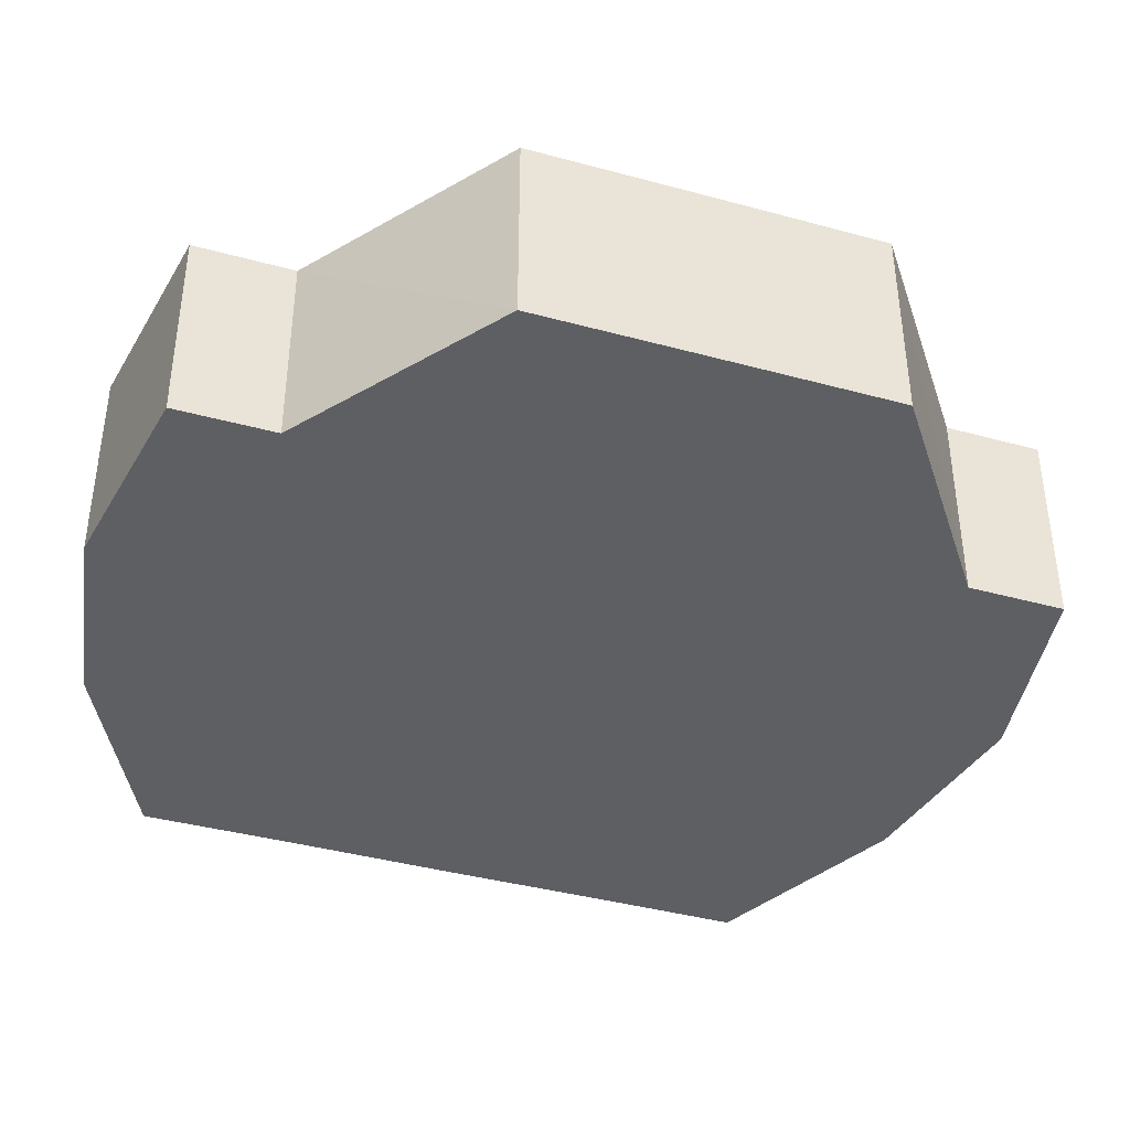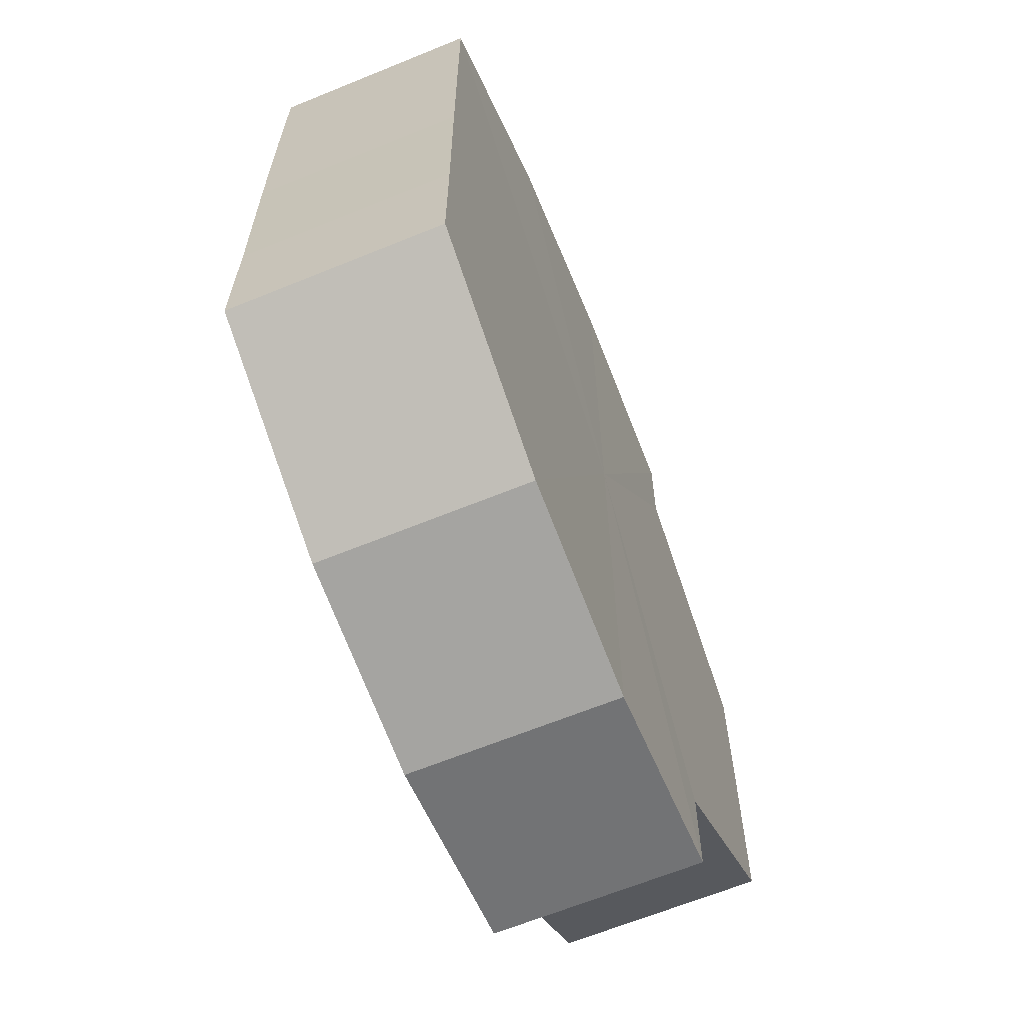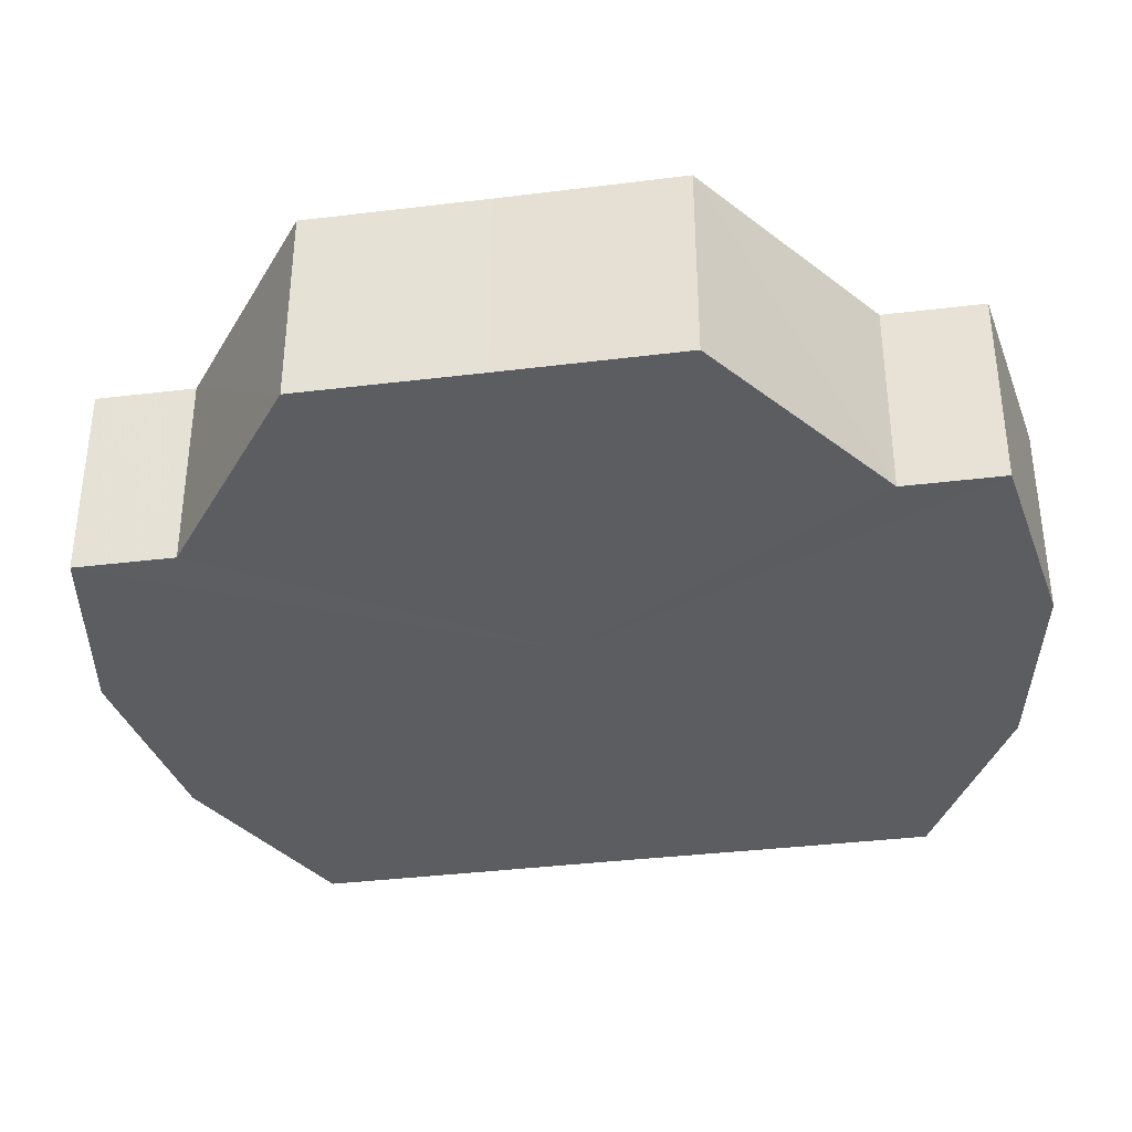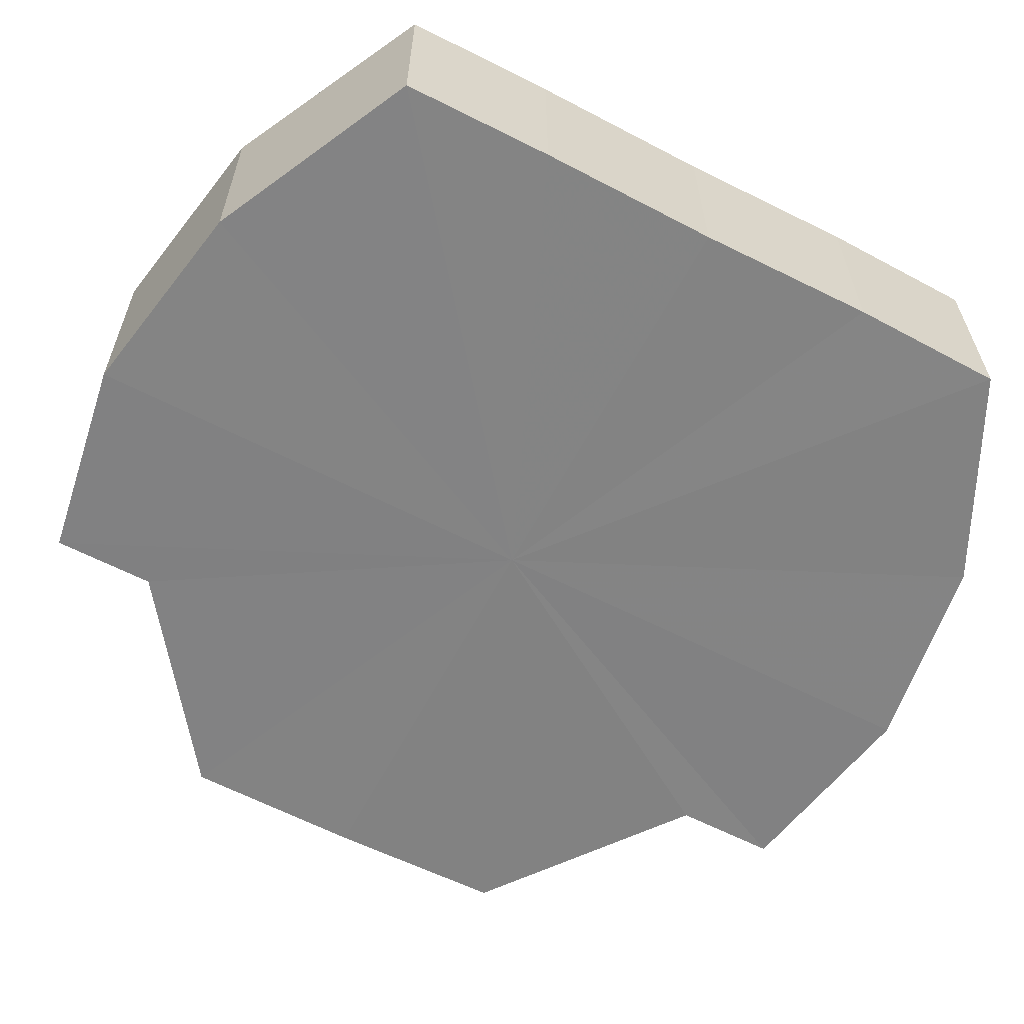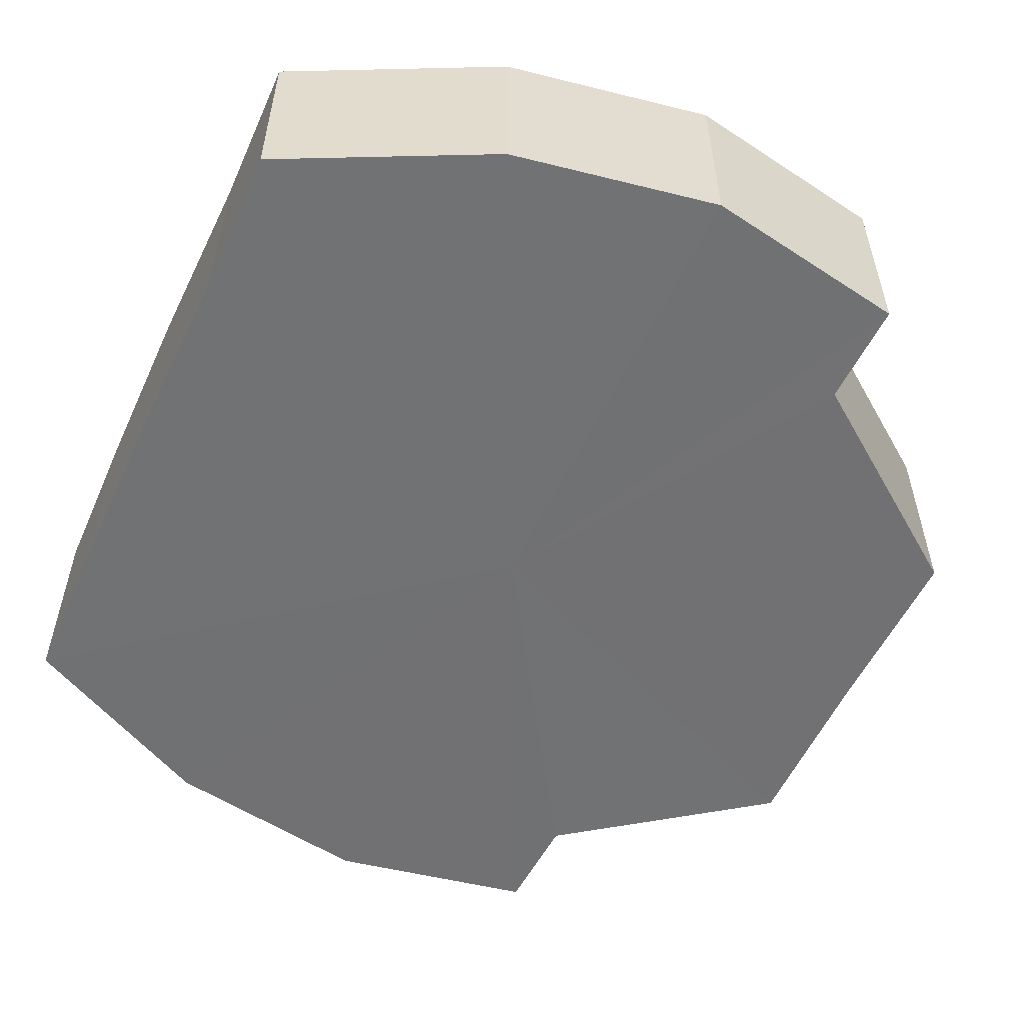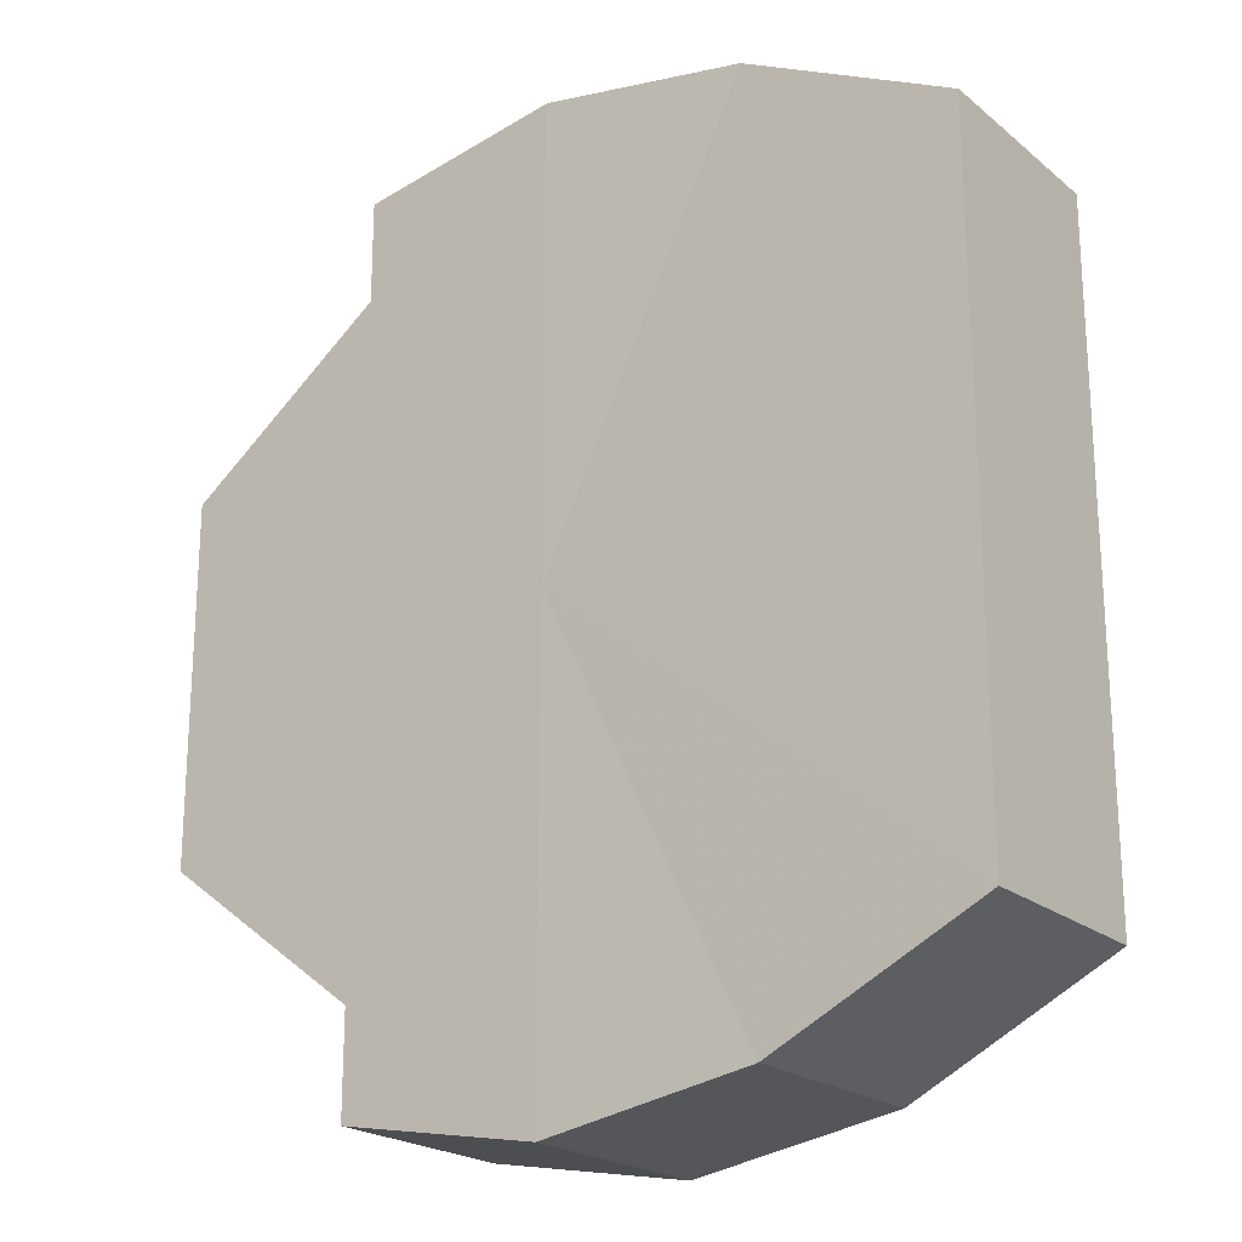
<metadata>
{"format":"obj","ext":"obj","renderer":"f3d","projection":"perspective","resolution":1024,"background":"white","views":[{"elev":-40.5,"azim":-108.5,"up":"+Y"},{"elev":-64.9,"azim":111.9,"up":"+Z"},{"elev":-36.7,"azim":-80.9,"up":"+Y"},{"elev":-61.0,"azim":62.3,"up":"+Y"},{"elev":-55.4,"azim":155.2,"up":"+Y"},{"elev":-21.3,"azim":36.0,"up":"+Z"}]}
</metadata>
<code>
o 20730
v 2201 1856 7.238
v 2201 1856 7.229
v 2201 1856 7.238
v 2201 1856 7.222
v 2201 1856 7.229
v 2201 1856 7.247
v 2201 1856 7.247
v 2201 1856 7.217
v 2201 1856 7.222
v 2201 1856 7.254
v 2201 1856 7.254
v 2201 1856 7.215
v 2201 1856 7.217
v 2201 1856 7.217
v 2201 1856 7.215
v 2201 1856 7.259
v 2201 1856 7.259
v 2201 1856 7.261
v 2201 1856 7.261
v 2201 1856 7.259
v 2201 1856 7.259
v 2201 1856 7.261
v 2201 1856 7.261
v 2201 1856 7.259
v 2201 1856 7.259
v 2201 1856 7.254
v 2201 1856 7.254
v 2201 1856 7.247
v 2201 1856 7.247
v 2201 1856 7.238
v 2201 1856 7.238
v 2201 1856 7.229
v 2201 1856 7.229
v 2201 1856 7.222
v 2201 1856 7.222
v 2201 1856 7.217
v 2201 1856 7.217
v 2201 1856 7.215
v 2201 1856 7.215
v 2201 1856 7.217
v 2201 1856 7.217
v 2201 1856 7.238
v 2201 1856 7.215
v 2201 1856 7.222
v 2201 1856 7.217
v 2201 1856 7.229
v 2201 1856 7.222
v 2201 1856 7.238
v 2201 1856 7.229
v 2201 1856 7.247
v 2201 1856 7.238
v 2201 1856 7.254
v 2201 1856 7.247
v 2201 1856 7.254
v 2201 1856 7.259
v 2201 1856 7.261
v 2201 1856 7.259
v 2201 1856 7.254
v 2201 1856 7.259
v 2201 1856 7.247
v 2201 1856 7.254
v 2201 1856 7.238
v 2201 1856 7.247
v 2201 1856 7.229
v 2201 1856 7.238
v 2201 1856 7.222
v 2201 1856 7.229
v 2201 1856 7.217
v 2201 1856 7.222
v 2201 1856 7.217
v 2201 1856 7.222
v 2201 1856 7.229
v 2201 1856 7.222
v 2201 1856 7.238
v 2201 1856 7.229
v 2201 1856 7.247
v 2201 1856 7.238
v 2201 1856 7.254
v 2201 1856 7.247
v 2201 1856 7.259
v 2201 1856 7.254
v 2201 1856 7.238
v 2201 1856 7.238
v 2201 1856 7.229
v 2201 1856 7.247
v 2201 1856 7.222
v 2201 1856 7.254
v 2201 1856 7.217
v 2201 1856 7.259
v 2201 1856 7.215
v 2201 1856 7.261
v 2201 1856 7.217
v 2201 1856 7.259
v 2201 1856 7.222
v 2201 1856 7.254
v 2201 1856 7.229
v 2201 1856 7.247
v 2201 1856 7.238
f 1 2 3
f 2 4 5
f 6 1 7
f 4 8 9
f 10 6 11
f 8 12 13
f 12 14 15
f 16 10 17
f 18 16 19
f 20 18 21
f 21 22 23
f 23 24 25
f 25 26 27
f 27 28 29
f 29 30 31
f 31 32 33
f 33 34 35
f 35 36 37
f 37 38 39
f 39 40 41
f 42 40 43
f 42 44 40
f 42 43 45
f 42 46 44
f 42 45 47
f 42 48 46
f 42 47 49
f 42 50 48
f 42 49 51
f 42 52 50
f 42 51 53
f 42 53 54
f 42 54 55
f 42 55 56
f 42 57 52
f 42 56 57
f 58 57 59
f 60 61 58
f 62 63 60
f 64 65 62
f 66 67 64
f 68 69 66
f 70 71 68
f 71 72 73
f 72 74 75
f 74 76 77
f 76 78 79
f 78 80 81
f 82 83 84
f 82 85 83
f 82 84 86
f 82 87 85
f 82 86 88
f 82 89 87
f 82 88 90
f 82 91 89
f 82 90 92
f 82 93 91
f 82 92 94
f 82 95 93
f 82 94 96
f 82 97 95
f 82 96 98
f 82 98 97

</code>
